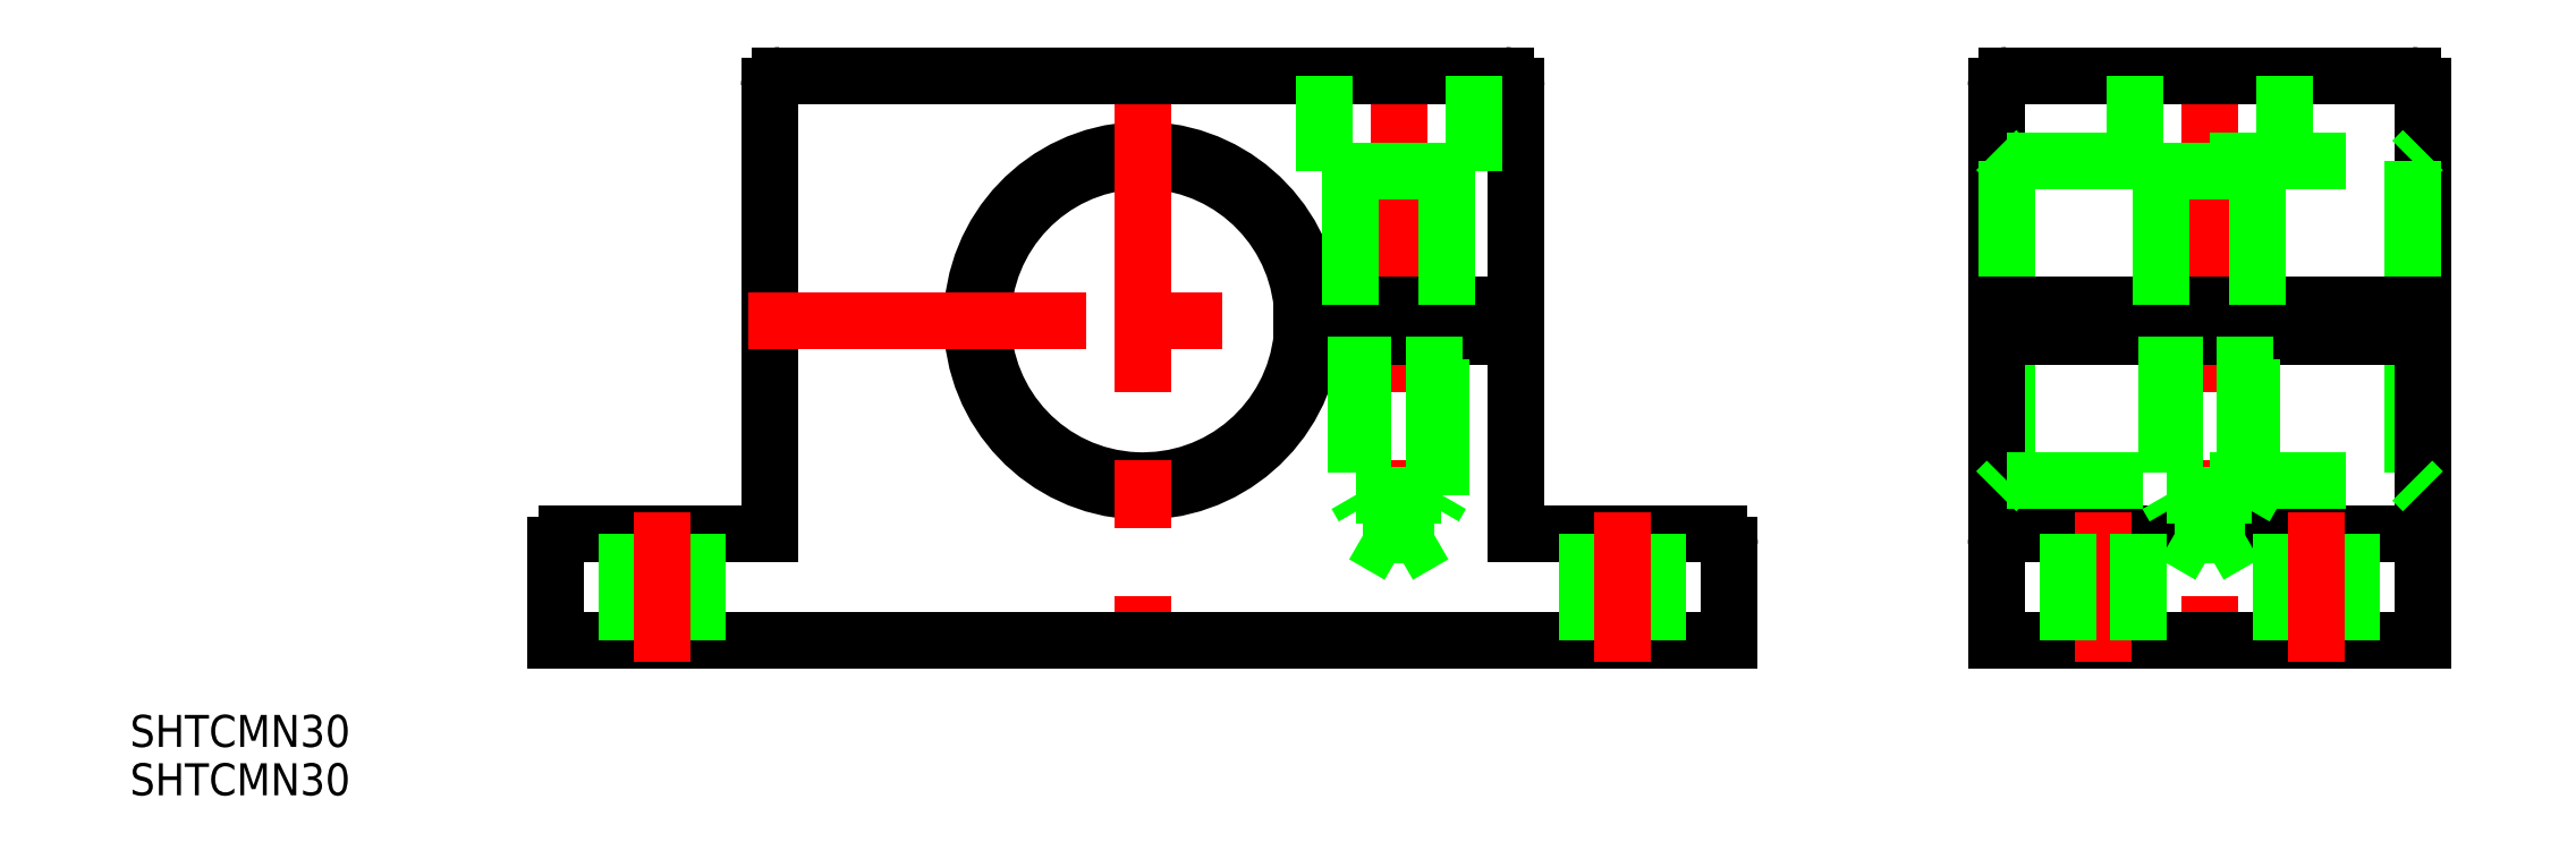
<metadata>
{"format":"dxf","ext":"dxf","renderer":"ezdxf+matplotlib","layout":"modelspace","background":"white","min_lineweight":24,"dpi":150}
</metadata>
<code>
0
SECTION
2
ENTITIES
0
ARC
8
0
10
55
20
30
30
0
40
16
50
5.379
51
354.6
0
ARC
8
0
10
55
20
30
30
0
40
15
50
5.739
51
354.3
0
LINE
8
CENTER
10
79
20
55
30
0
11
79
21
6.003
31
0
0
LINE
8
0
10
90
20
10
30
0
11
90
21
28.5
31
0
0
LINE
8
0
10
20
20
52
30
0
11
20
21
10
31
0
0
LINE
8
CENTER
10
55
20
55
30
0
11
55
21
-2
31
0
0
LINE
8
0
10
0
20
0
30
0
11
110
21
0
31
0
0
LINE
8
0
10
20
20
10
30
0
11
1
21
10
31
0
0
LINE
8
0
10
0
20
9
30
0
11
0
21
0
31
0
0
ARC
8
0
10
1
20
9
30
0
40
1
50
90
51
180
0
LINE
8
0
10
6.7
20
10
30
0
11
6.7
21
0
31
0
0
LINE
8
0
10
13.3
20
10
30
0
11
13.3
21
0
31
0
0
LINE
8
CENTER
10
10
20
12
30
0
11
10
21
-2
31
0
0
LINE
8
0
10
109
20
10
30
0
11
90
21
10
31
0
0
LINE
8
0
10
96.7
20
10
30
0
11
96.7
21
0
31
0
0
LINE
8
0
10
103.3
20
10
30
0
11
103.3
21
0
31
0
0
LINE
8
CENTER
10
100
20
12
30
0
11
100
21
-2
31
0
0
LINE
8
0
10
110
20
0
30
0
11
110
21
9
31
0
0
ARC
8
0
10
109
20
9
30
0
40
1
50
0
51
90
0
LINE
8
0
10
89
20
53
30
0
11
21
21
53
31
0
0
LINE
8
CENTER
10
18
20
30
30
0
11
92
21
30
31
0
0
ARC
8
0
10
21
20
52
30
0
40
1
50
90
51
180
0
LINE
8
0
10
72
20
44
30
0
11
86
21
44
31
0
0
LINE
8
0
10
90
20
31.5
30
0
11
69.92
21
31.5
31
0
0
LINE
8
0
10
90
20
28.5
30
0
11
69.92
21
28.5
31
0
0
LINE
8
0
10
72
20
53
30
0
11
72
21
44
31
0
0
ARC
8
0
10
89
20
52
30
0
40
1
50
0
51
90
0
LINE
8
0
10
90
20
31.5
30
0
11
90
21
52
31
0
0
LINE
8
0
10
74.5
20
44
30
0
11
74.5
21
31.5
31
0
0
LINE
8
0
10
83.5
20
44
30
0
11
83.5
21
31.5
31
0
0
LINE
8
0
10
86
20
44
30
0
11
86
21
53
31
0
0
LINE
8
0
10
136
20
28.5
30
0
11
136
21
15
31
0
0
LINE
8
0
10
174
20
28.5
30
0
11
174
21
15
31
0
0
LINE
8
CENTER
10
155
20
55
30
0
11
155
21
-2
31
0
0
LINE
8
0
10
175
20
2.13e-14
30
0
11
175
21
52
31
0
0
LINE
8
0
10
135
20
52
30
0
11
135
21
2.13e-14
31
0
0
LINE
8
0
10
136
20
10
30
0
11
174
21
10
31
0
0
LINE
8
0
10
136
20
15
30
0
11
174
21
15
31
0
0
LINE
8
0
10
135
20
2.13e-14
30
0
11
175
21
2.13e-14
31
0
0
ARC
8
0
10
136
20
9
30
0
40
1
50
90
51
180
0
LINE
8
0
10
135
20
14
30
0
11
136
21
15
31
0
0
LINE
8
0
10
161.7
20
10
30
0
11
161.7
21
2.13e-14
31
0
0
LINE
8
CENTER
10
145
20
12
30
0
11
145
21
-2
31
0
0
LINE
8
0
10
141.7
20
10
30
0
11
141.7
21
2.13e-14
31
0
0
LINE
8
0
10
148.3
20
10
30
0
11
148.3
21
2.13e-14
31
0
0
LINE
8
0
10
168.3
20
10
30
0
11
168.3
21
2.13e-14
31
0
0
LINE
8
CENTER
10
165
20
12
30
0
11
165
21
-2
31
0
0
ARC
8
0
10
174
20
9
30
0
40
1
50
0
51
90
0
LINE
8
0
10
174
20
15
30
0
11
175
21
14
31
0
0
LINE
8
CENTER
10
133
20
30
30
0
11
177
21
30
31
0
0
LINE
8
0
10
135
20
28.5
30
0
11
175
21
28.5
31
0
0
LINE
8
0
10
135
20
31.5
30
0
11
175
21
31.5
31
0
0
LINE
8
0
10
148
20
44
30
0
11
162
21
44
31
0
0
LINE
8
0
10
136
20
45
30
0
11
174
21
45
31
0
0
LINE
8
0
10
174
20
53
30
0
11
136
21
53
31
0
0
ARC
8
0
10
136
20
52
30
0
40
1
50
90
51
180
0
LINE
8
0
10
136
20
45
30
0
11
136
21
31.5
31
0
0
LINE
8
0
10
136
20
31.5
30
0
11
136
21
28.5
31
0
0
LINE
8
0
10
135
20
46
30
0
11
136
21
45
31
0
0
LINE
8
0
10
150.5
20
44
30
0
11
150.5
21
31.5
31
0
0
LINE
8
0
10
159.5
20
44
30
0
11
159.5
21
31.5
31
0
0
LINE
8
0
10
148
20
53
30
0
11
148
21
44
31
0
0
ARC
8
0
10
174
20
52
30
0
40
1
50
0
51
90
0
LINE
8
0
10
174
20
45
30
0
11
174
21
31.5
31
0
0
LINE
8
0
10
174
20
31.5
30
0
11
174
21
28.5
31
0
0
LINE
8
0
10
162
20
44
30
0
11
162
21
53
31
0
0
LINE
8
0
10
174
20
45
30
0
11
175
21
46
31
0
0
LINE
8
0
10
158.3
20
9.922
30
0
11
155
21
8.003
31
0
0
LINE
8
0
10
151
20
13.67
30
0
11
159
21
13.67
31
0
0
LINE
8
0
10
151.7
20
9.922
30
0
11
158.3
21
9.922
31
0
0
LINE
8
0
10
159
20
13.67
30
0
11
159
21
28.5
31
0
0
LINE
8
0
10
158.3
20
28.5
30
0
11
158.3
21
9.922
31
0
0
LINE
8
0
10
158.3
20
12.5
30
0
11
159
21
13.67
31
0
0
LINE
8
0
10
151.7
20
9.922
30
0
11
155
21
8.003
31
0
0
LINE
8
0
10
151.7
20
28.5
30
0
11
151.7
21
9.922
31
0
0
LINE
8
0
10
151
20
28.5
30
0
11
151
21
13.67
31
0
0
LINE
8
0
10
151.7
20
12.5
30
0
11
151
21
13.67
31
0
0
LINE
8
0
10
82.32
20
9.922
30
0
11
79
21
8.003
31
0
0
LINE
8
0
10
75
20
13.67
30
0
11
83
21
13.67
31
0
0
LINE
8
0
10
75.68
20
9.922
30
0
11
82.32
21
9.922
31
0
0
LINE
8
0
10
83
20
13.67
30
0
11
83
21
28.5
31
0
0
LINE
8
0
10
82.32
20
28.5
30
0
11
82.32
21
9.922
31
0
0
LINE
8
0
10
82.32
20
12.5
30
0
11
83
21
13.67
31
0
0
LINE
8
0
10
75.68
20
9.922
30
0
11
79
21
8.003
31
0
0
LINE
8
0
10
75.68
20
28.5
30
0
11
75.68
21
9.922
31
0
0
LINE
8
0
10
75
20
28.5
30
0
11
75
21
13.67
31
0
0
LINE
8
0
10
75.68
20
12.5
30
0
11
75
21
13.67
31
0
0
INSERT
8
0
2
*U2
10
0
20
0
30
0
0
INSERT
8
0
2
*U3
10
0
20
0
30
0
0
ENDSEC
0
EOF

</code>
